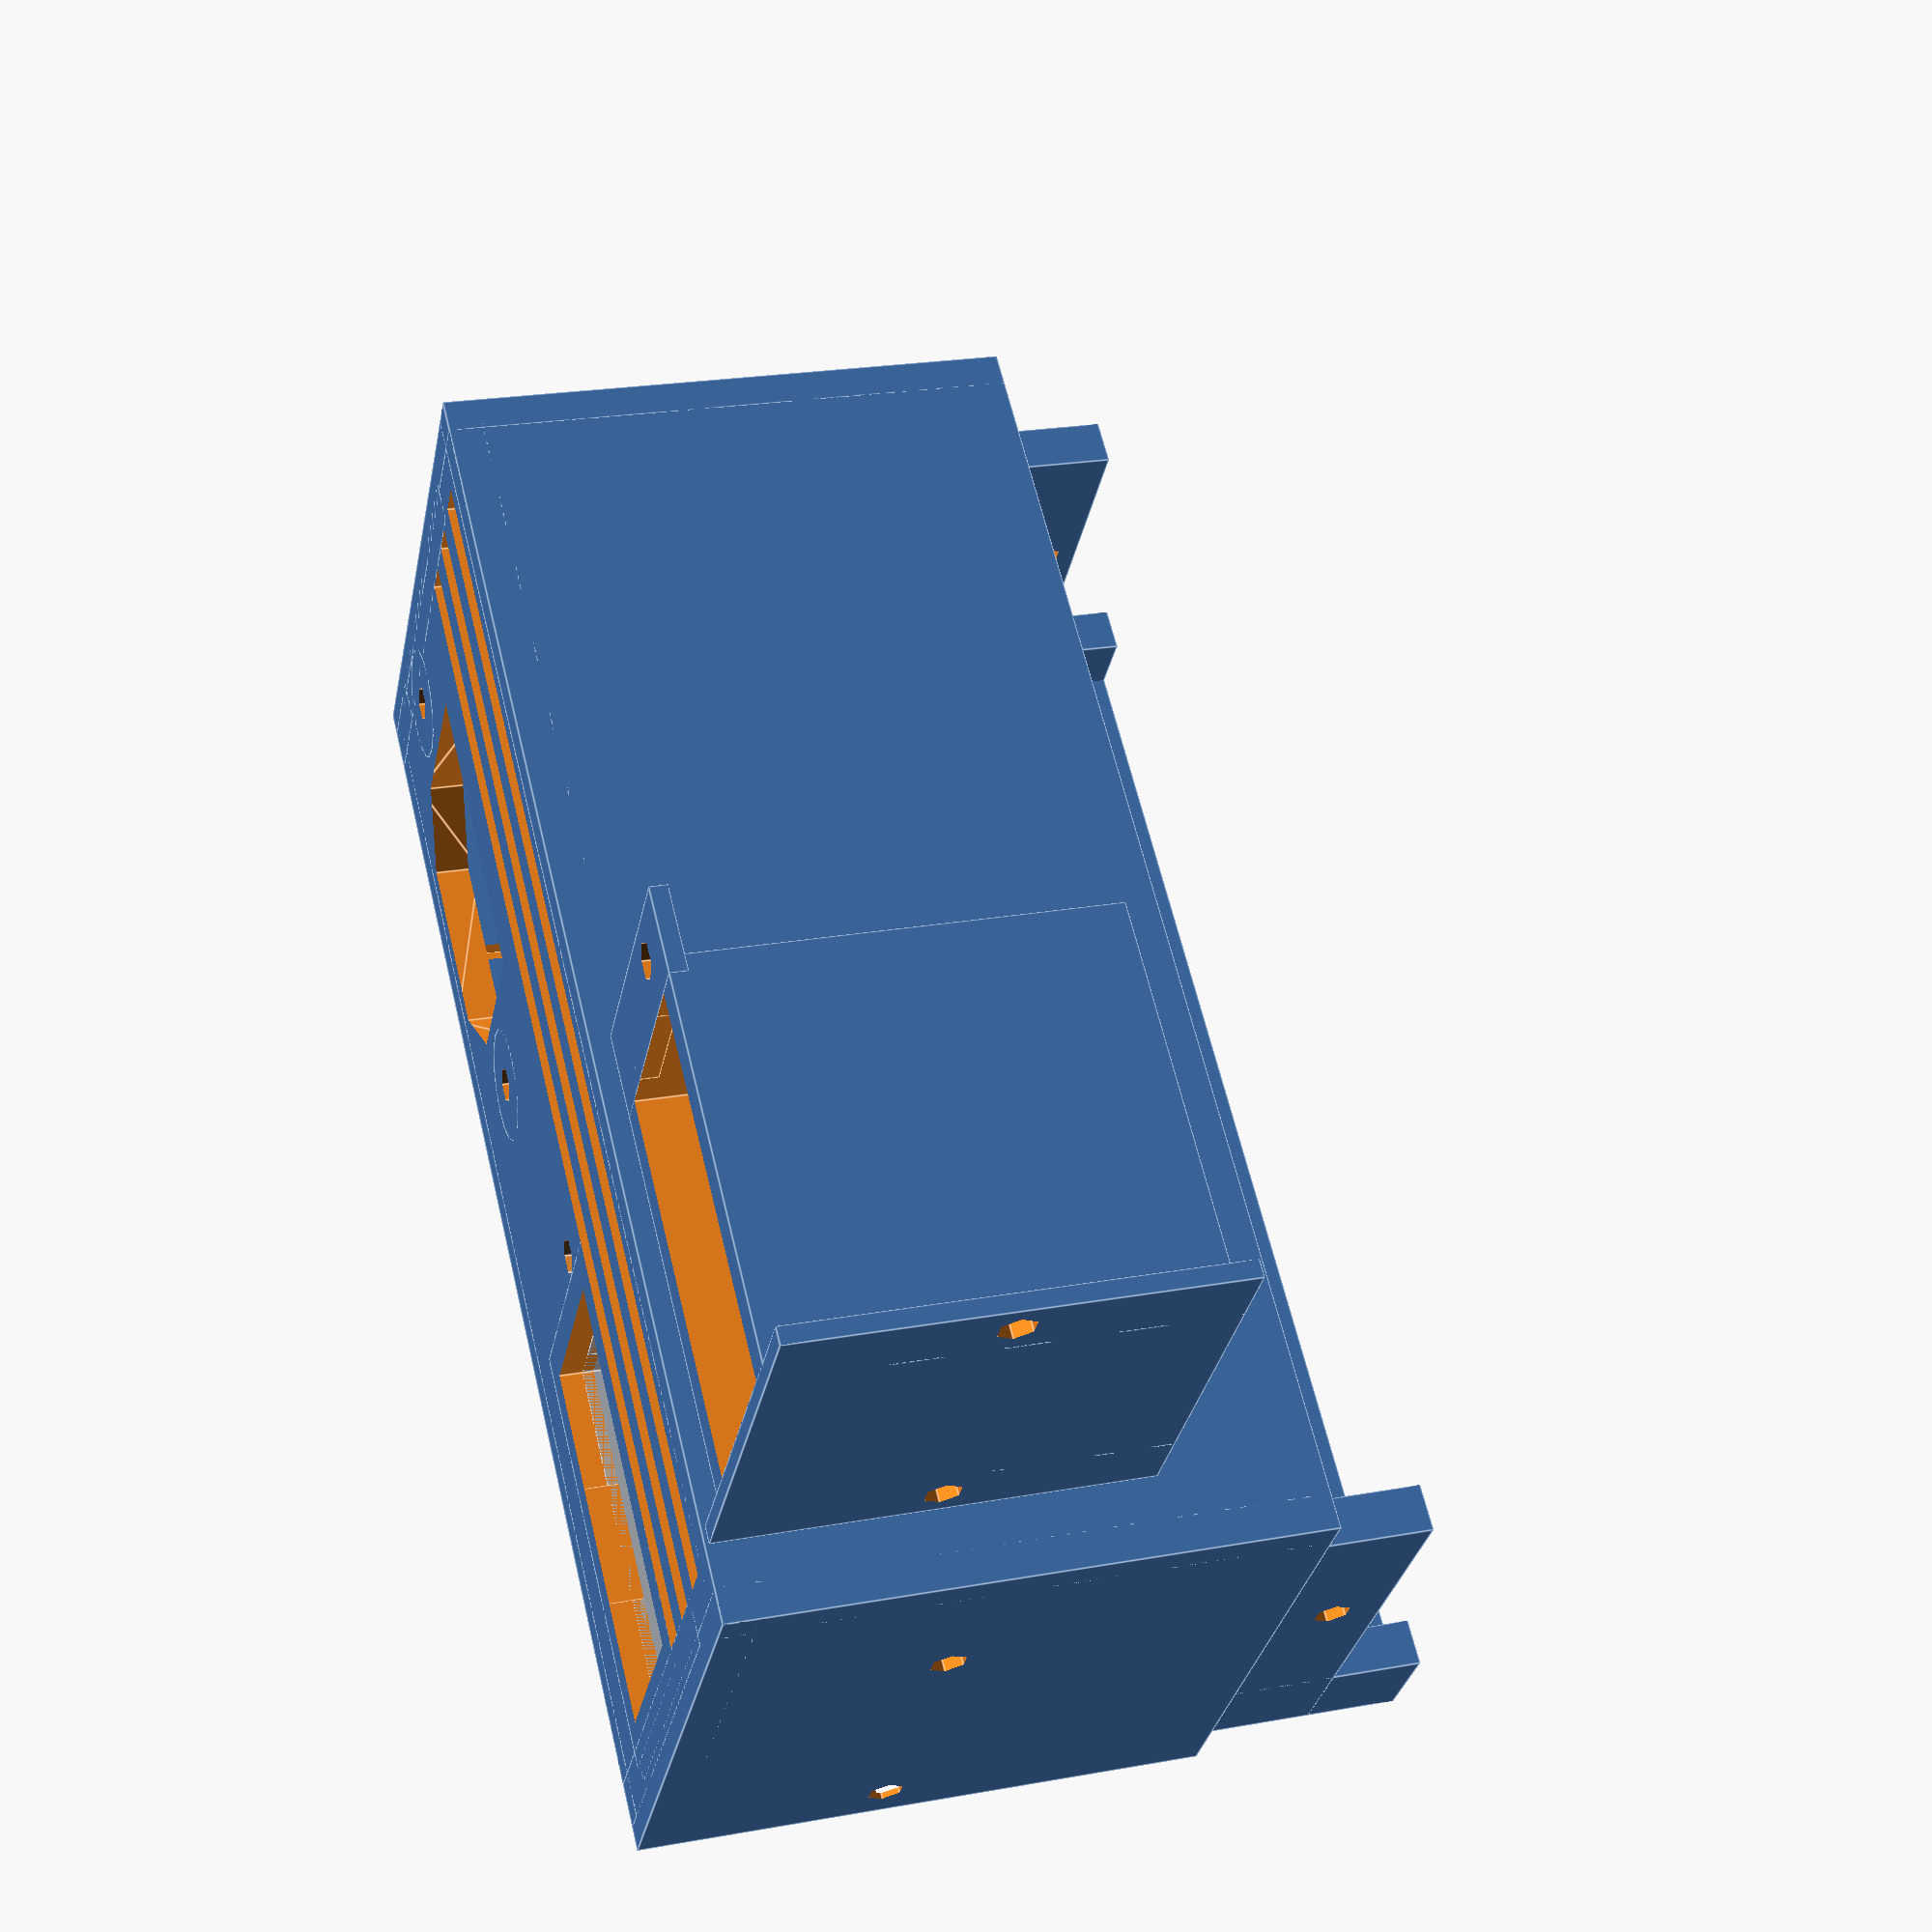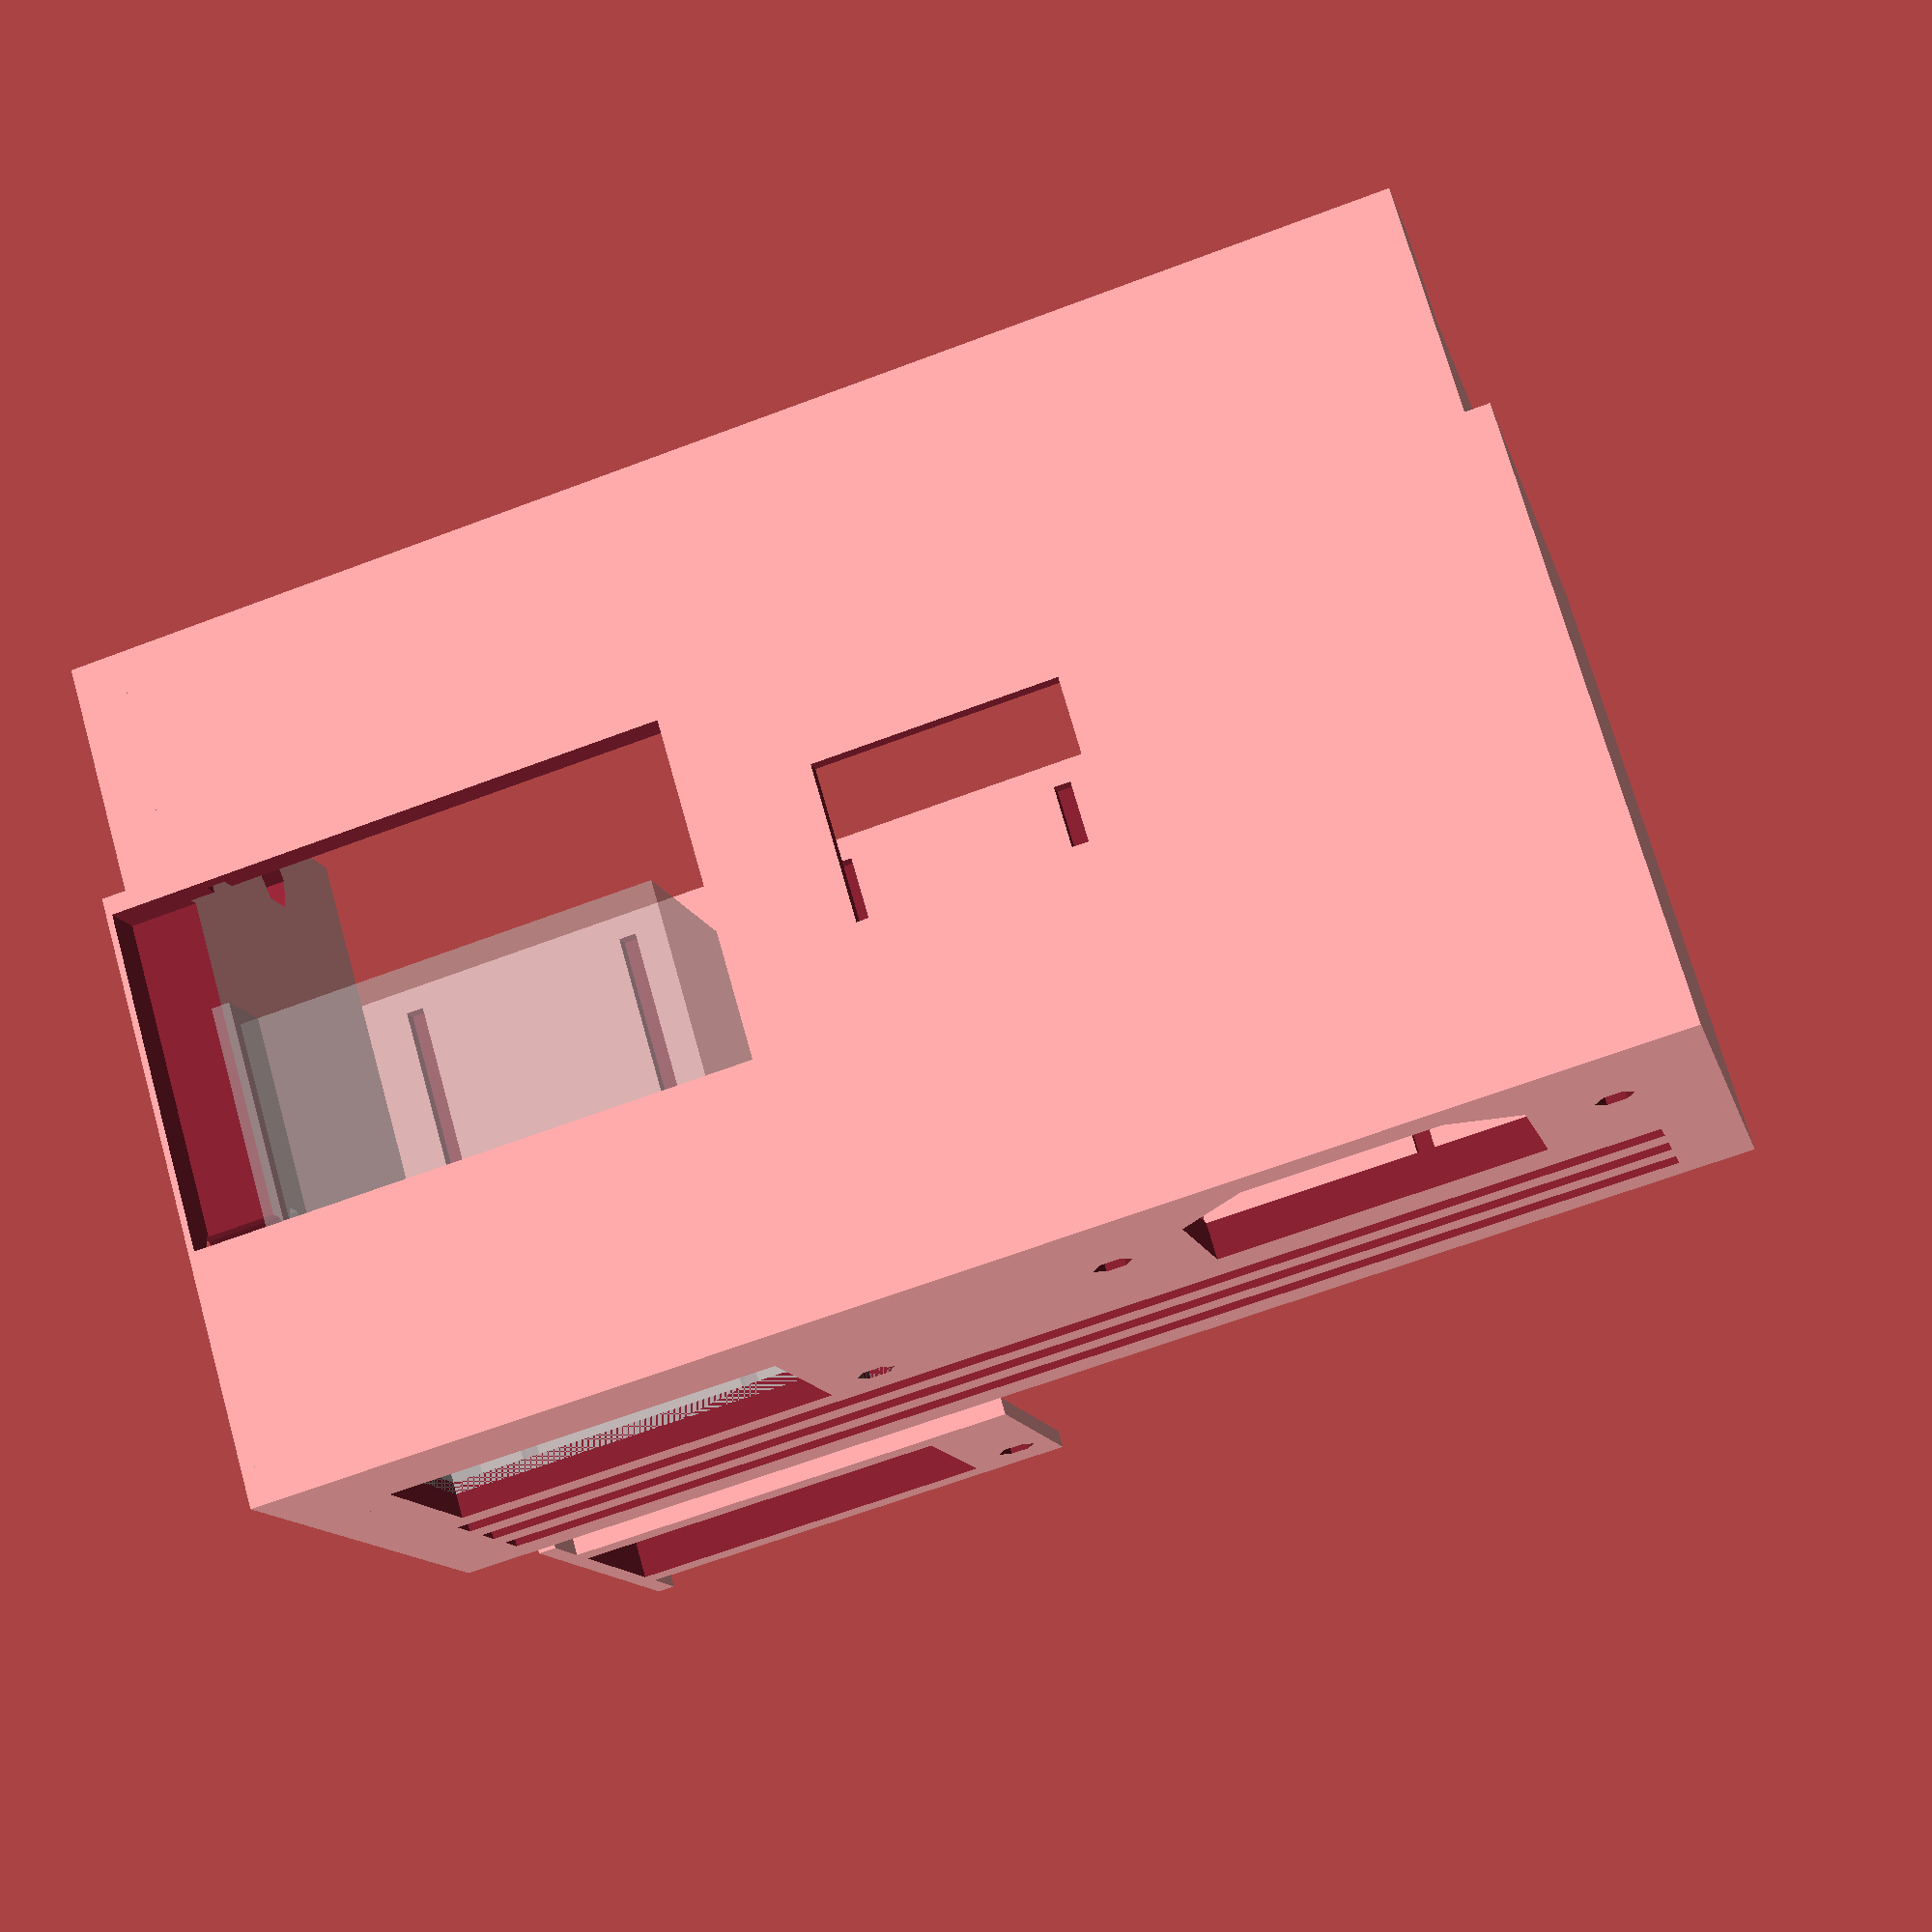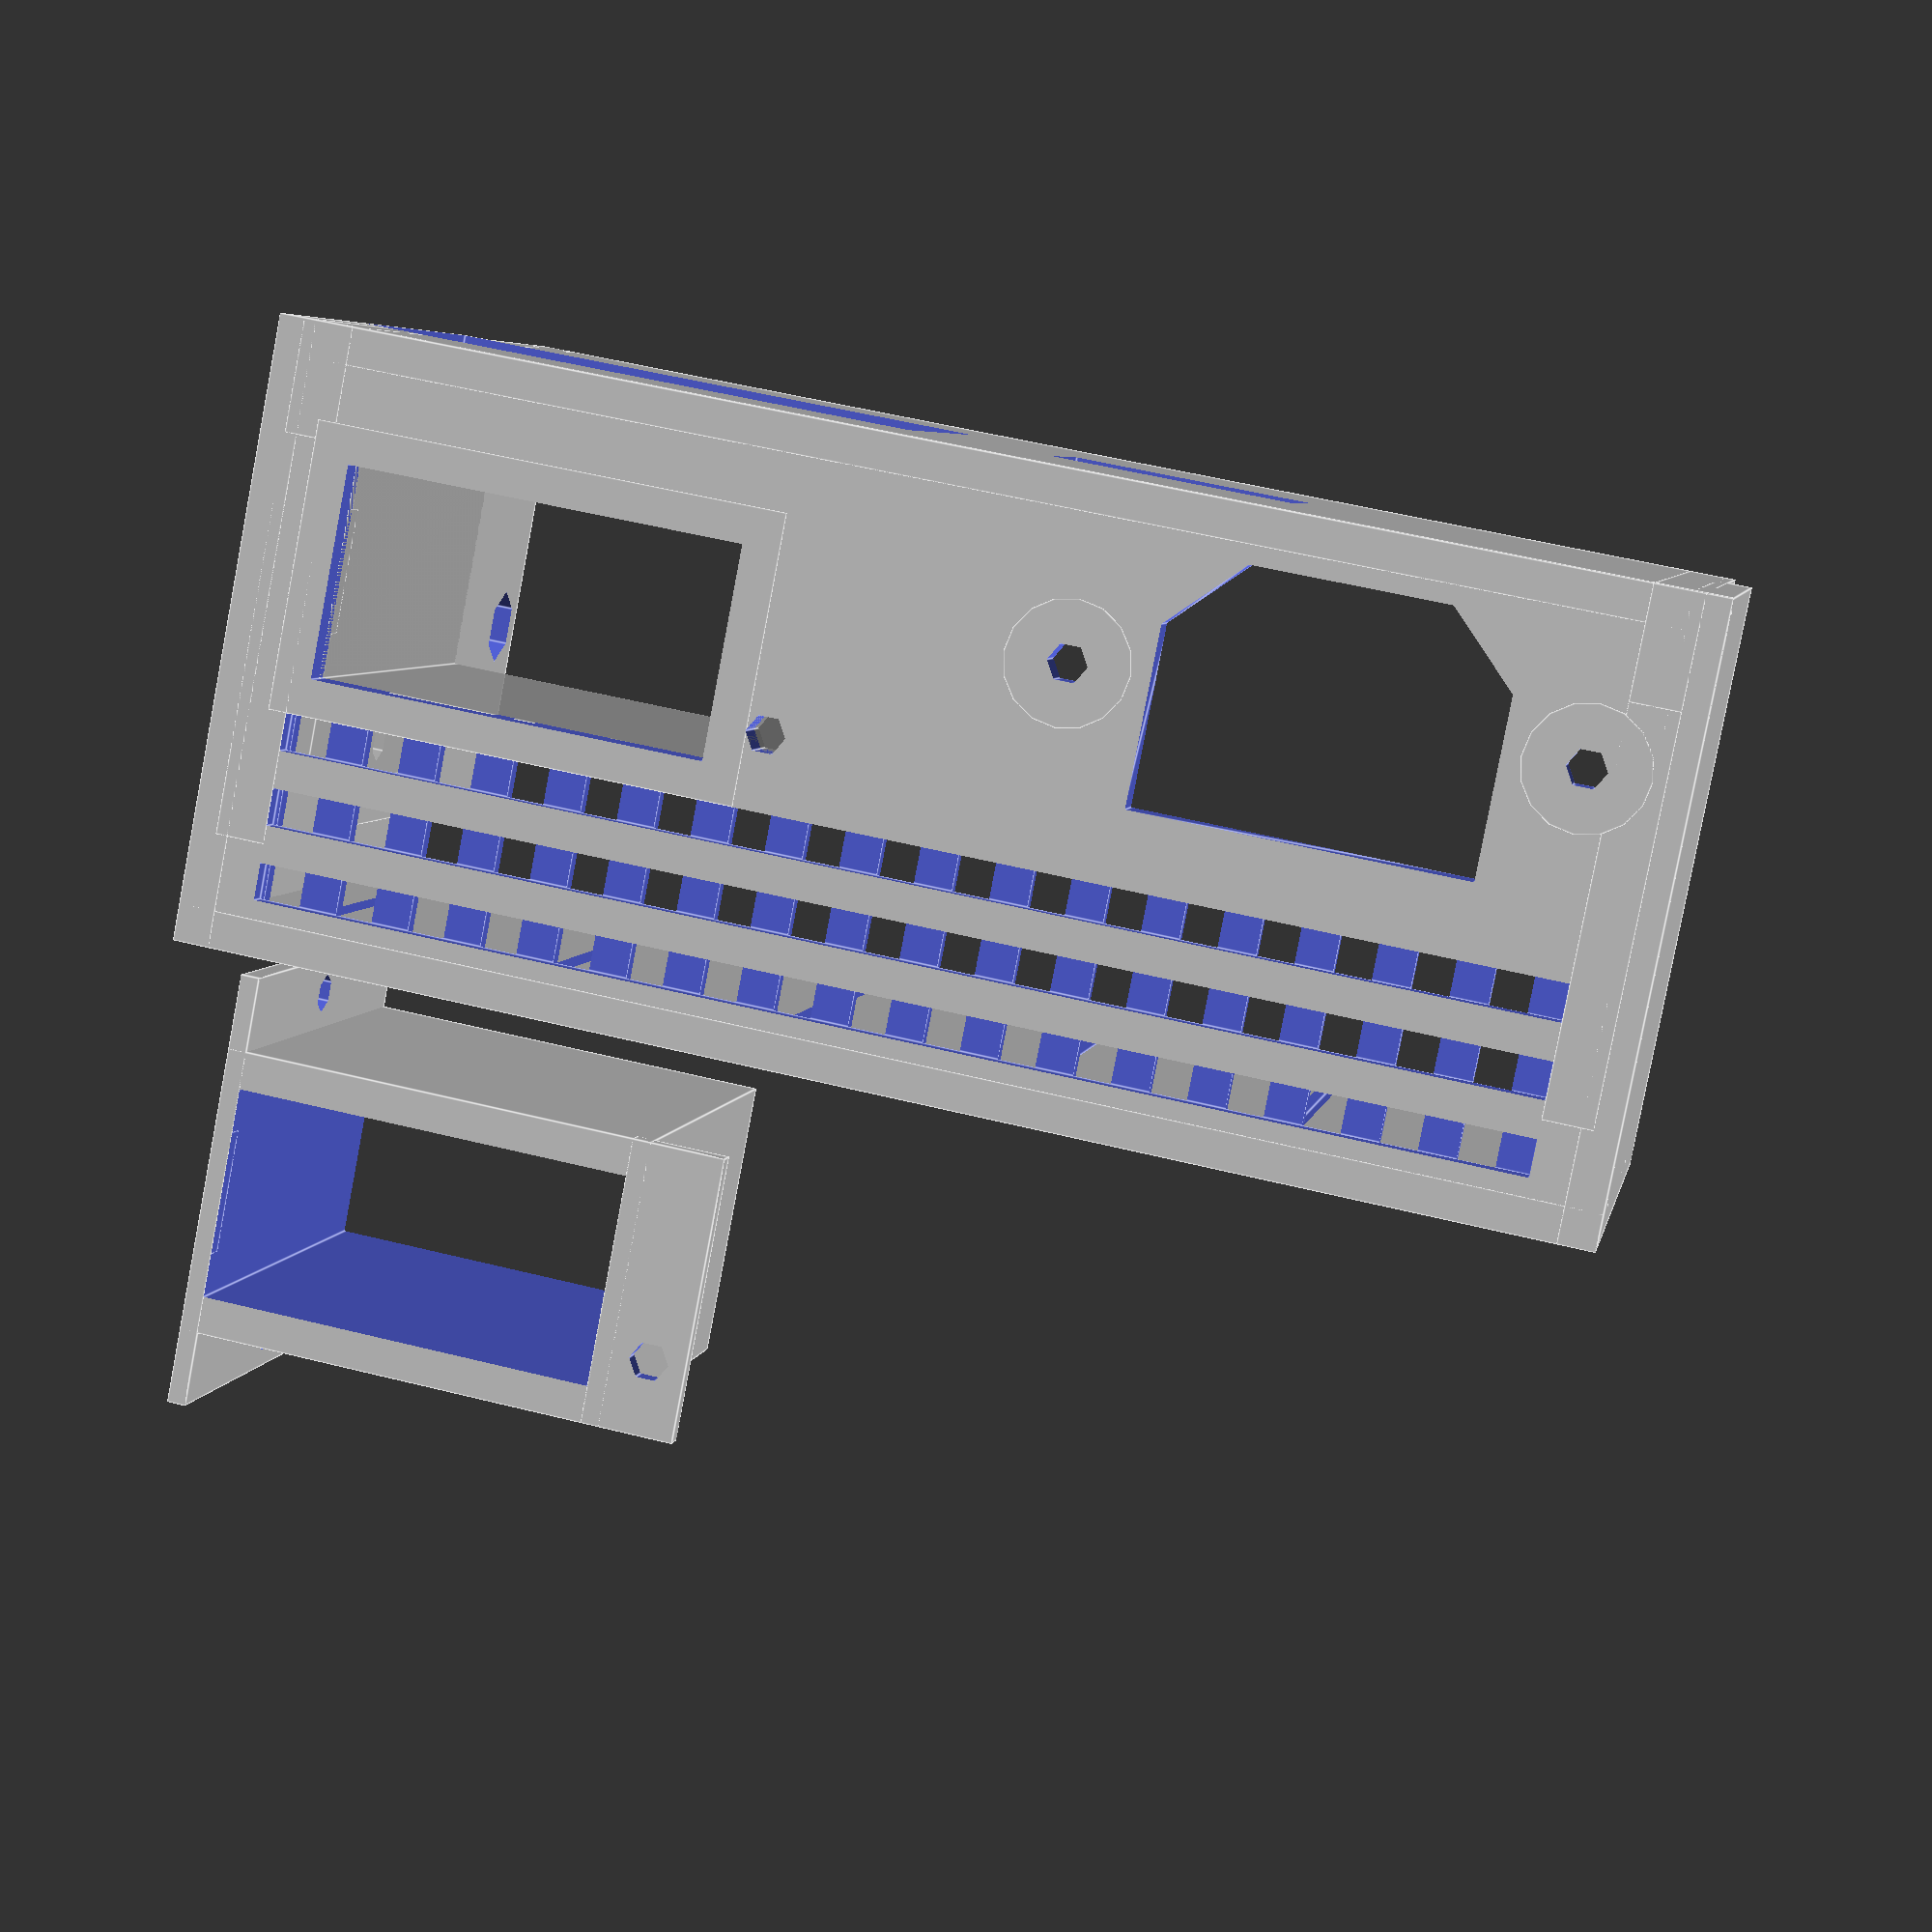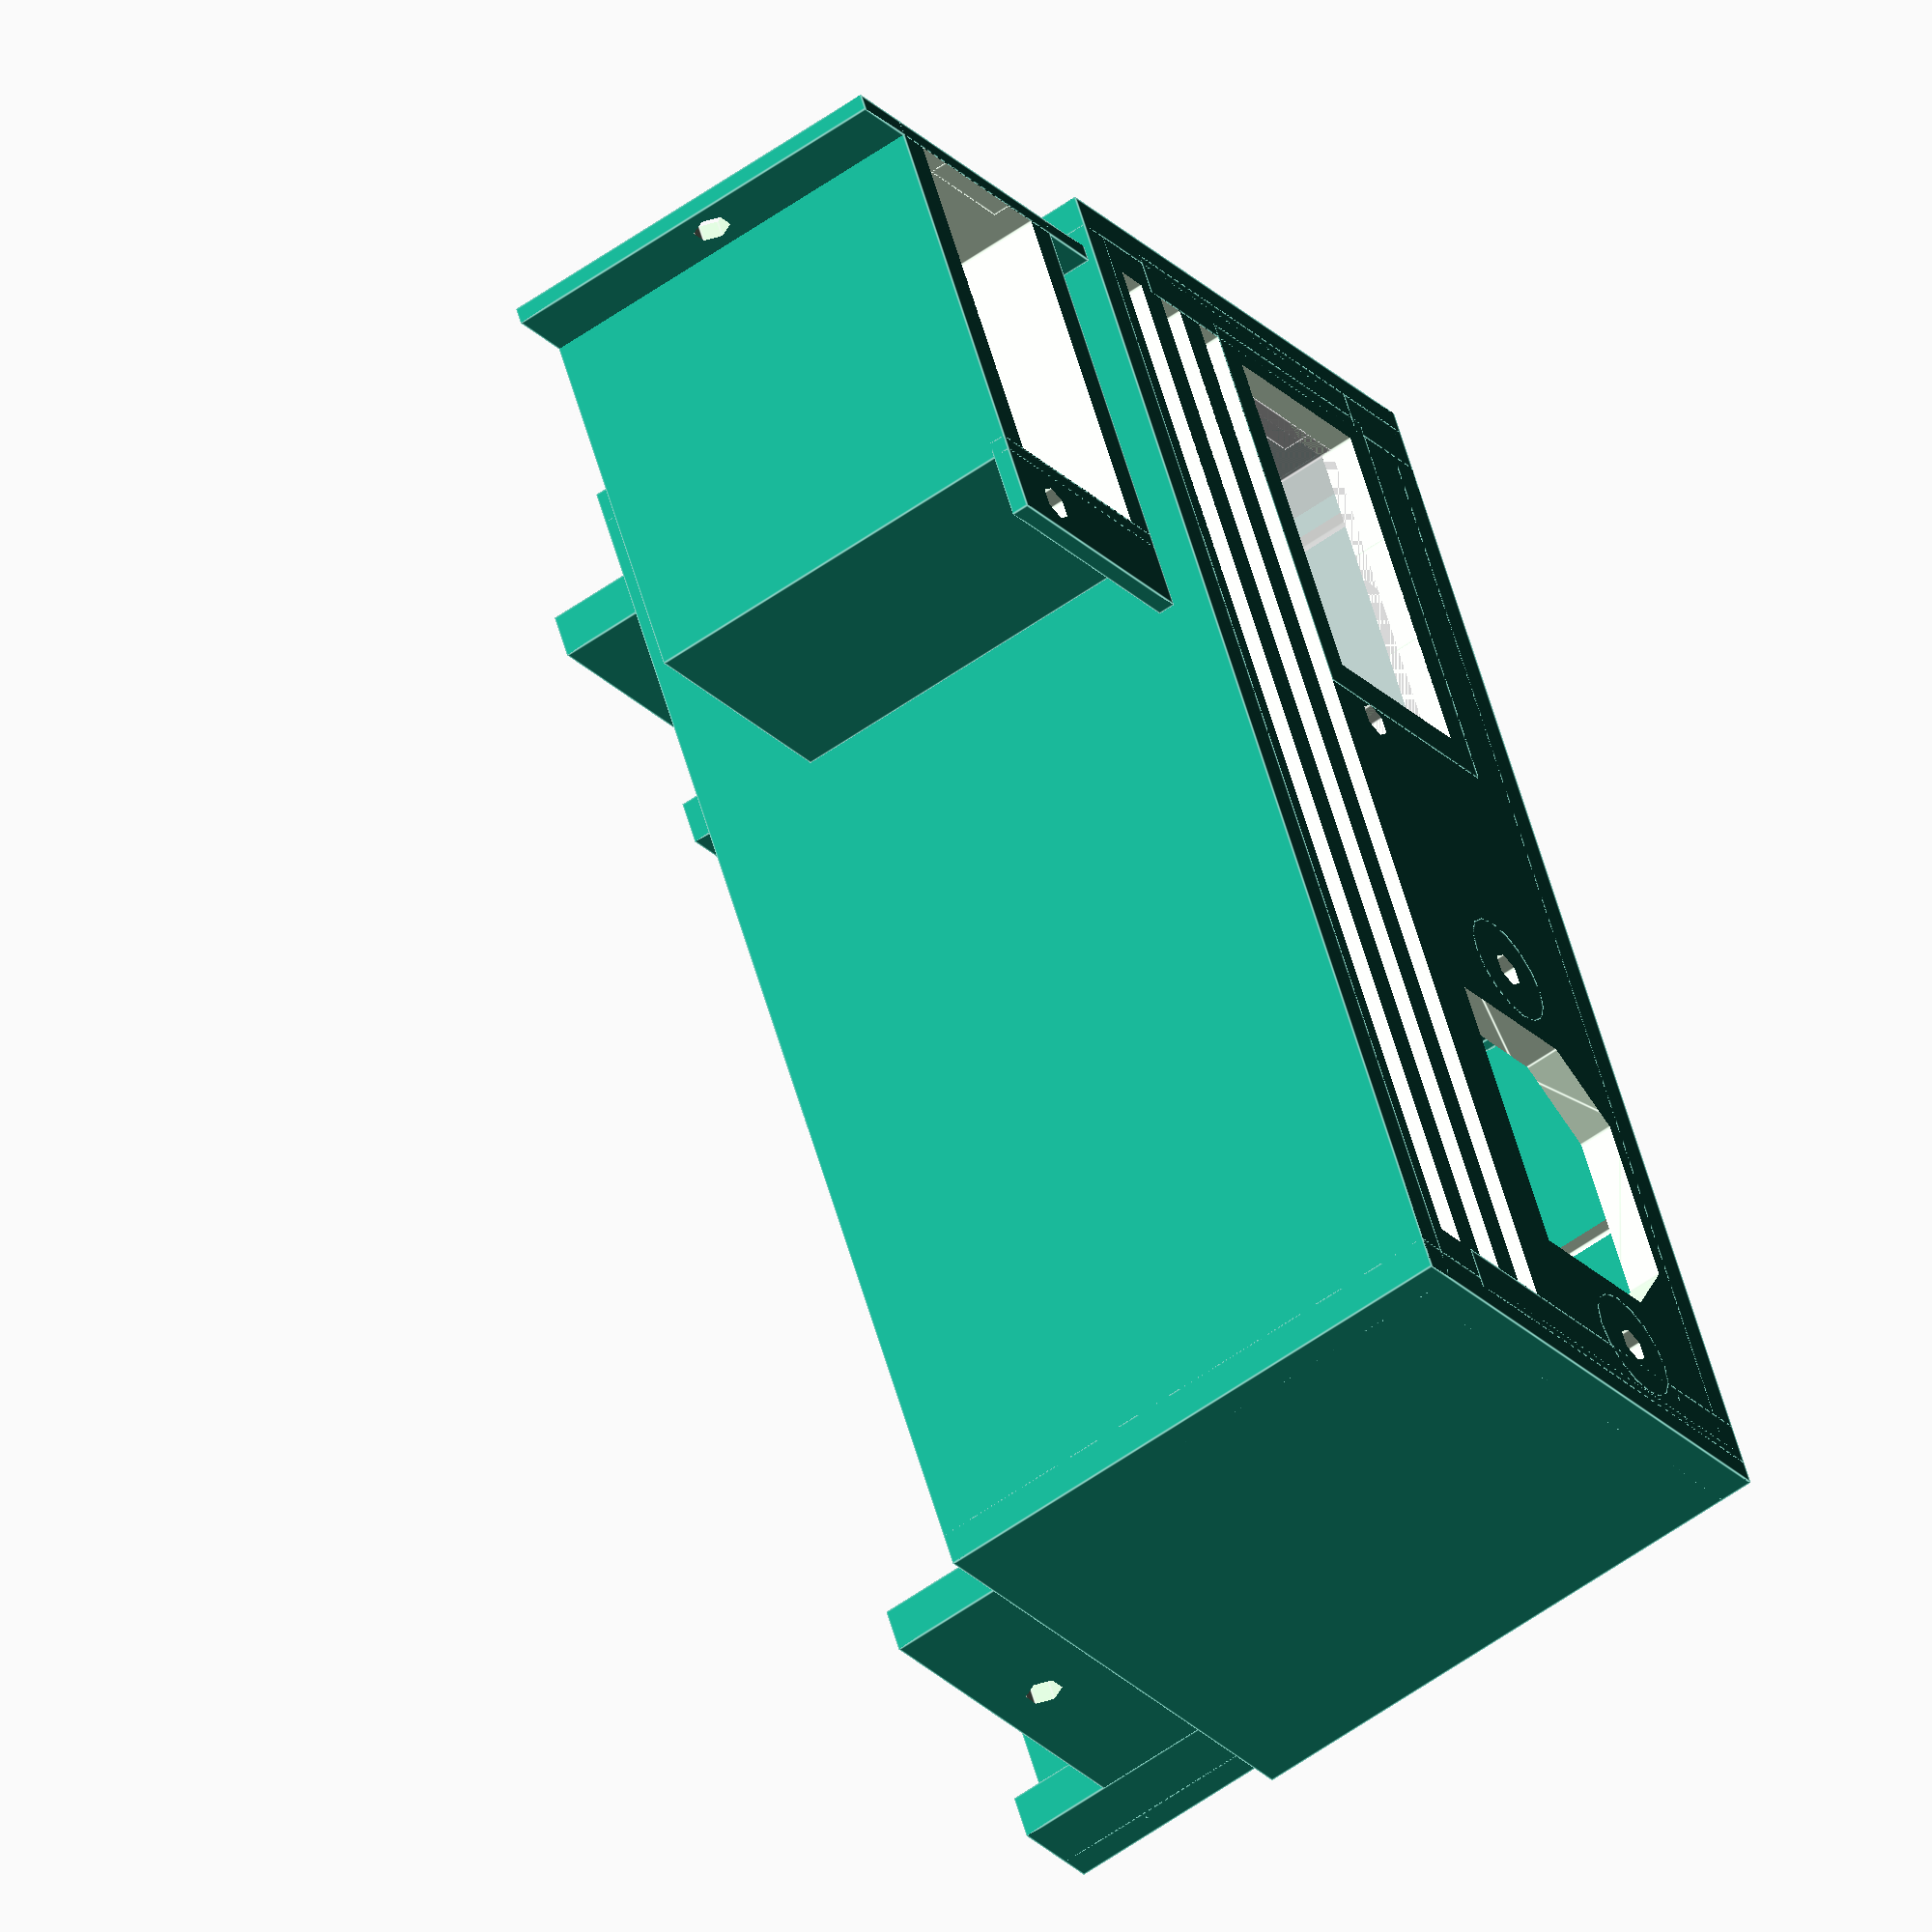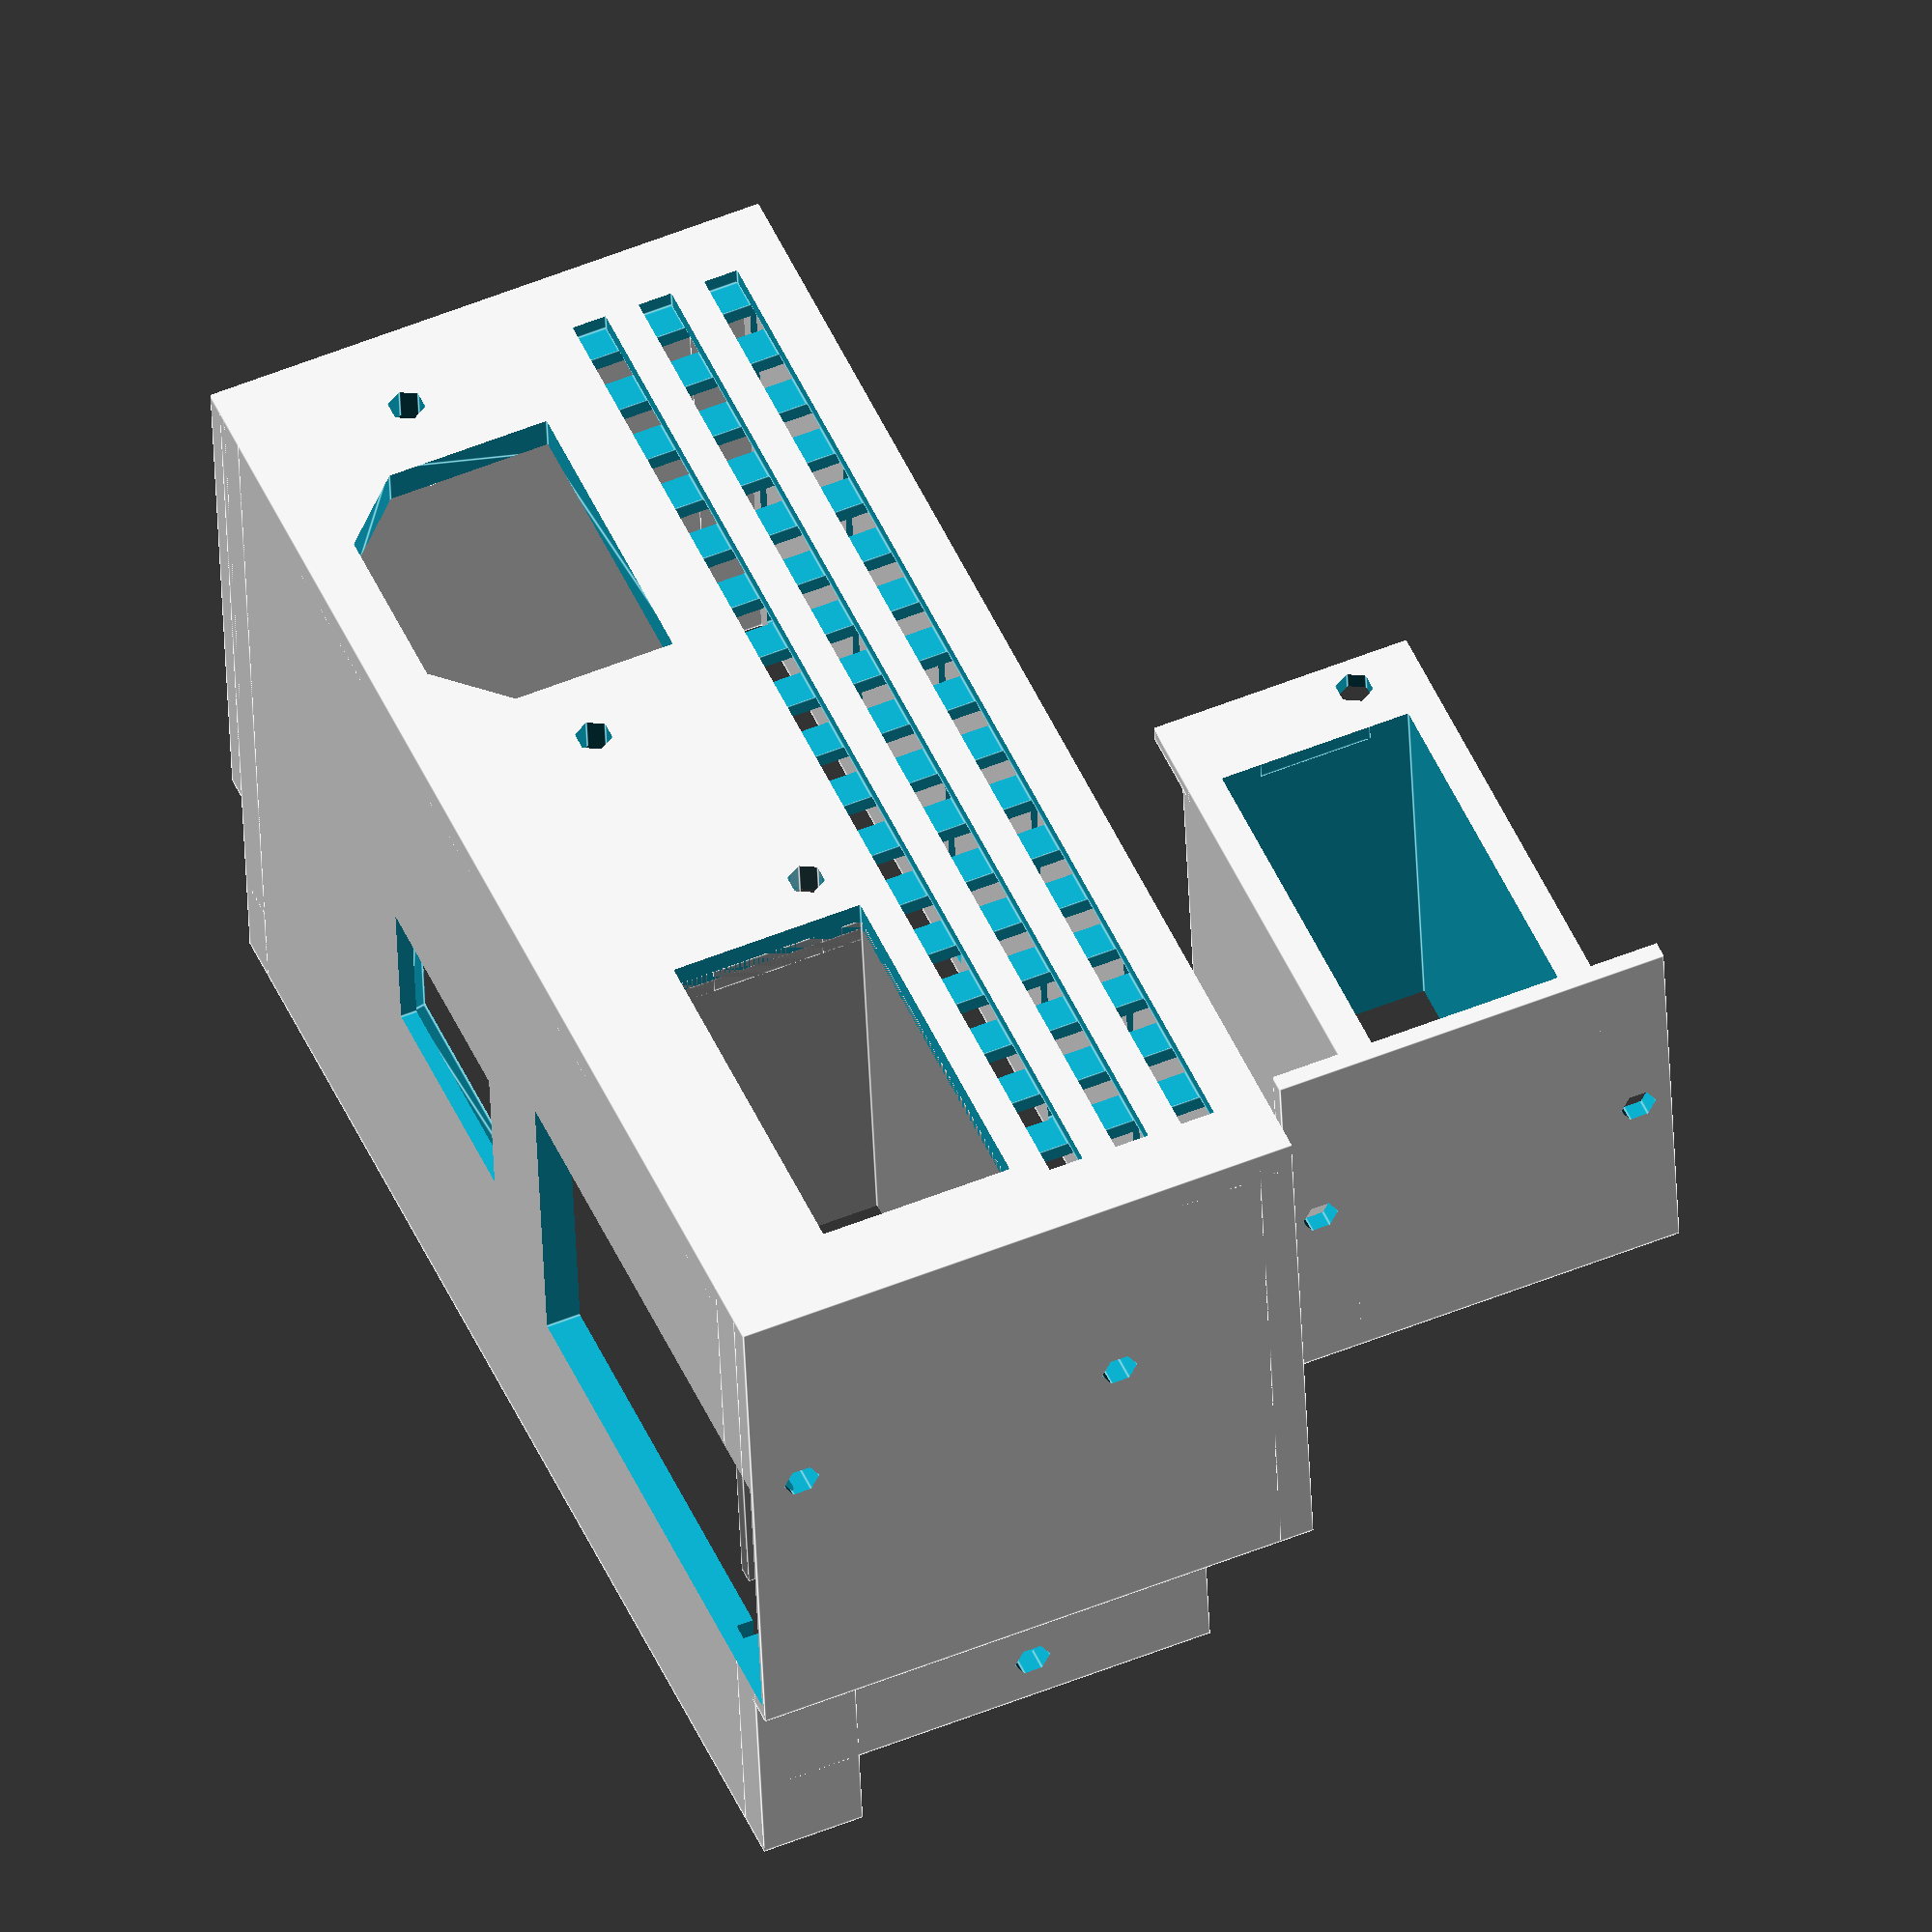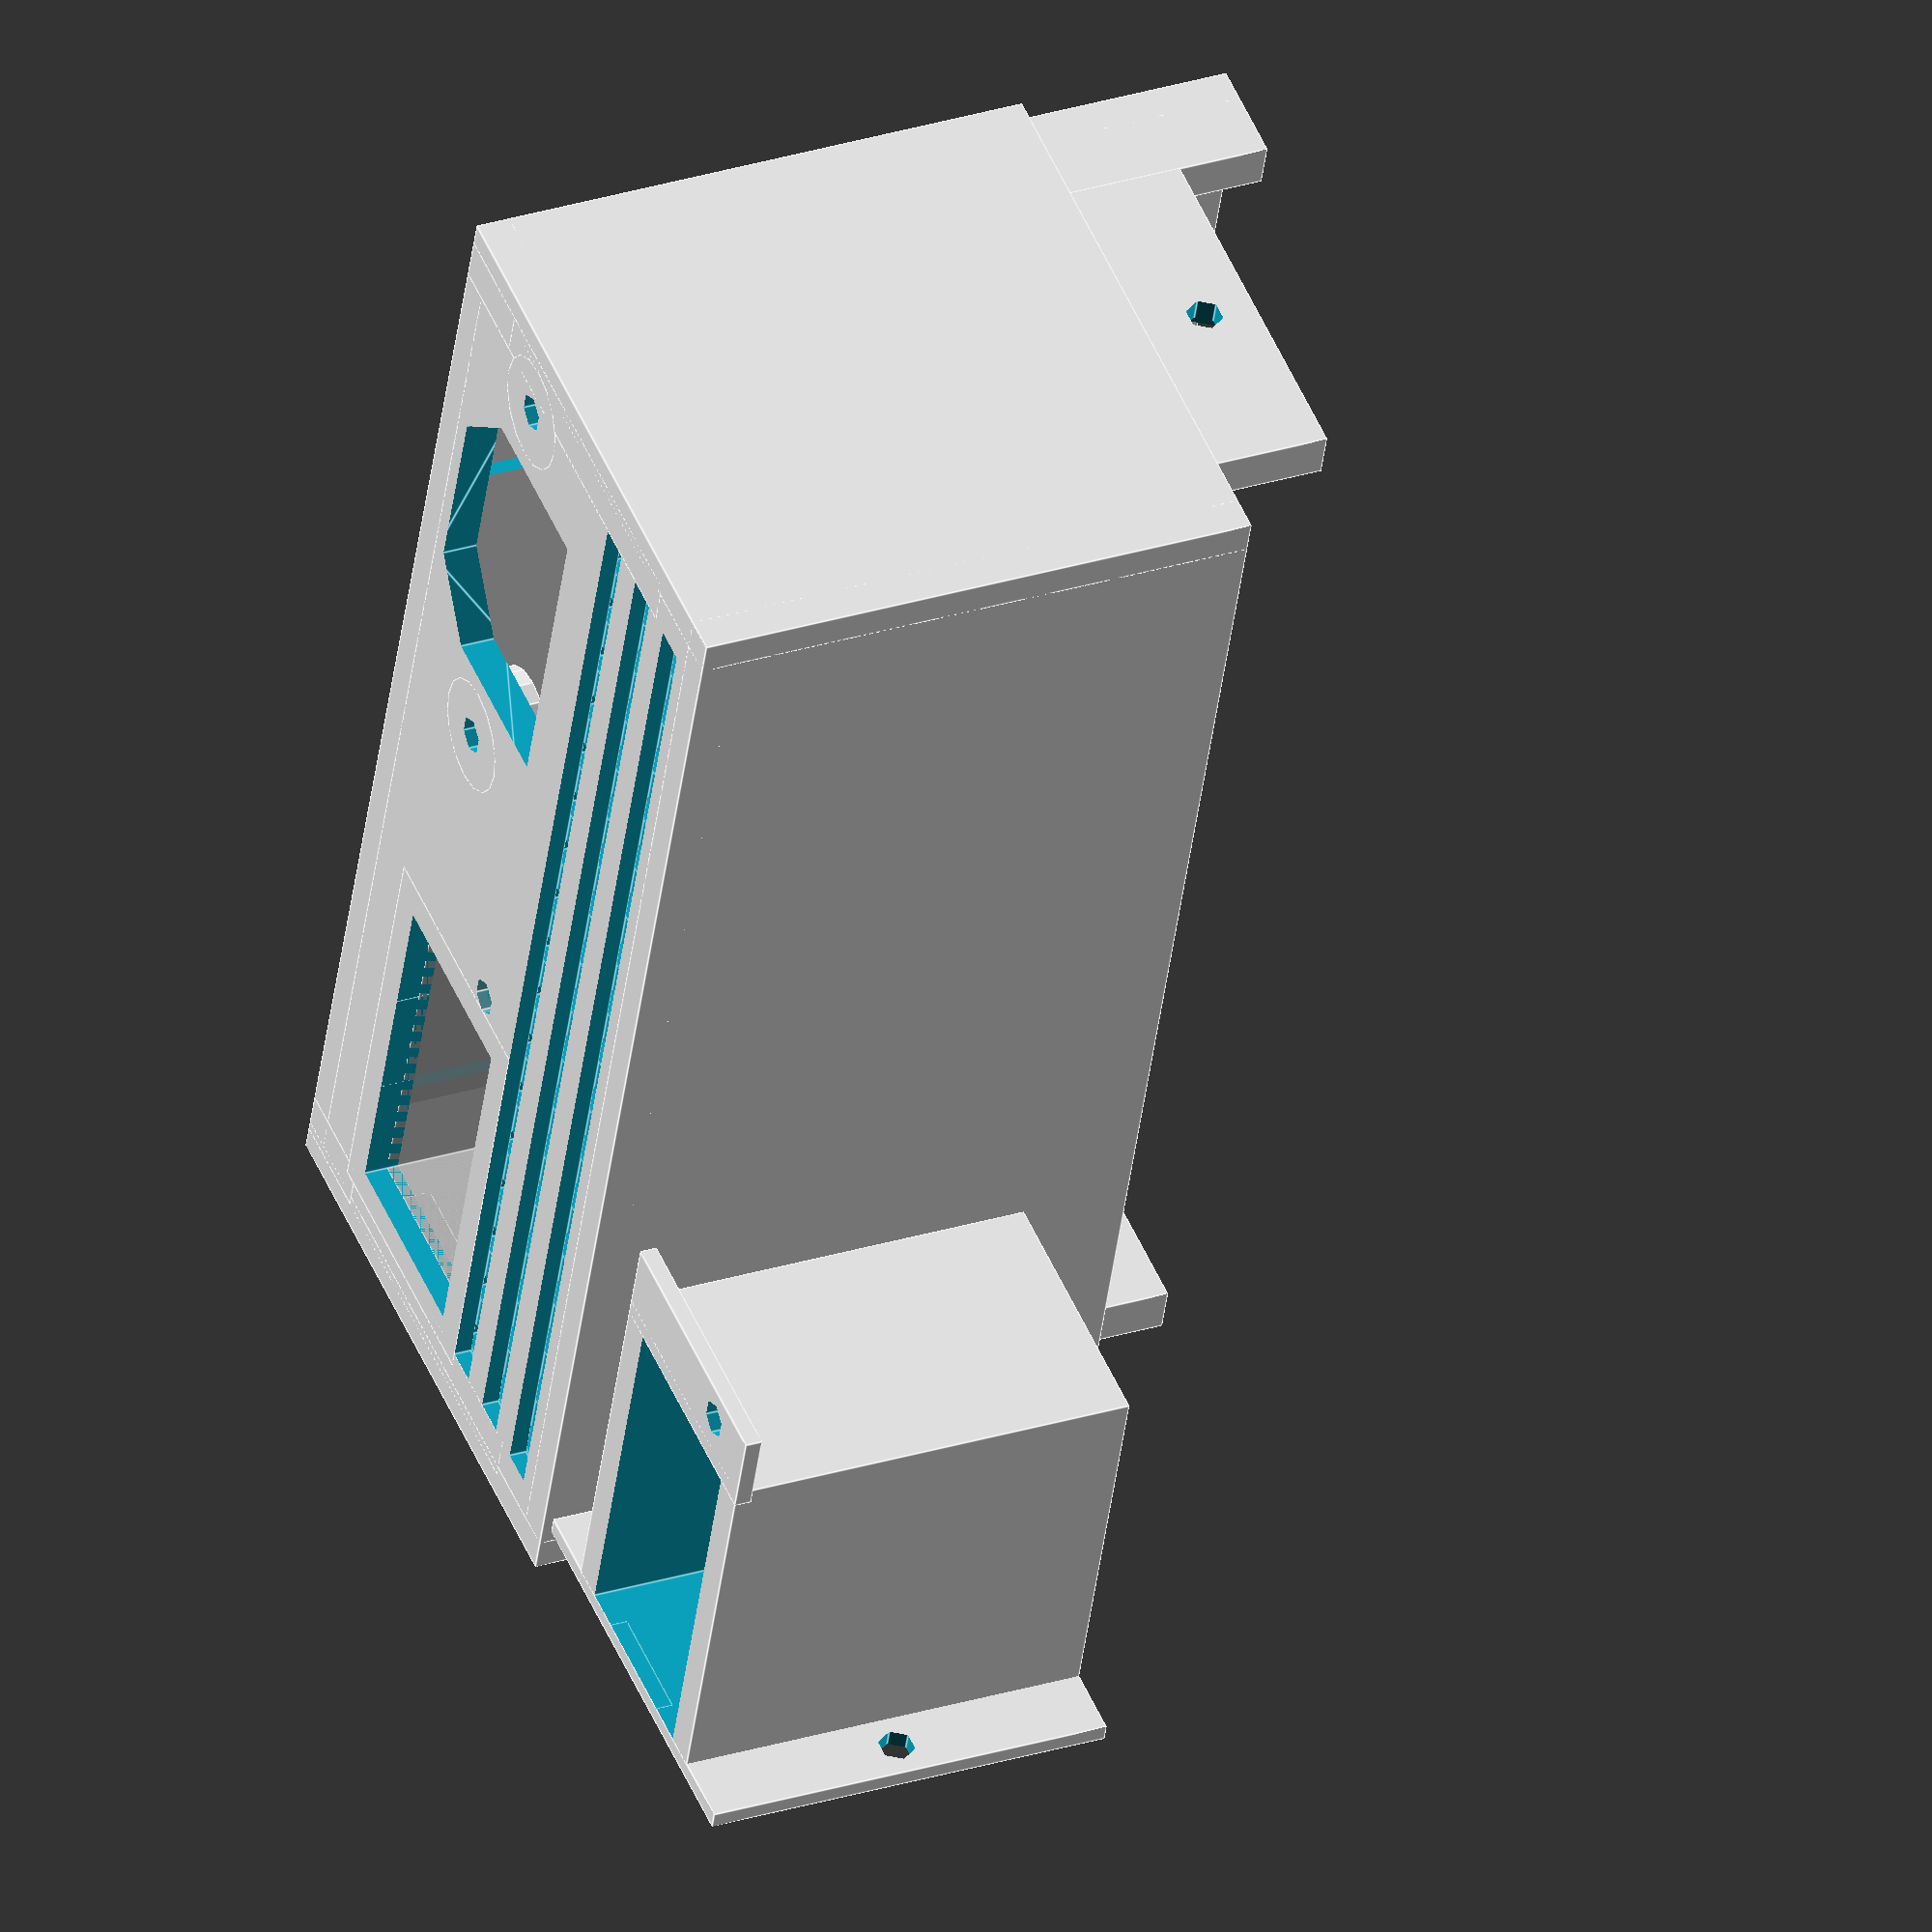
<openscad>
//////////////////////////////////////////////////////////////////////////////////////
///
///  Yet another power supply cover!
///
///  Improved version with:
///  - air flow grid on front side
///  - cutout for voltage adjustment tripot
///  - clips to secure Molex connectors
///
///  It's for the inexpesive 360W 12V/30A powersupply offered on eBay for under $30.
///  It is designed for the following additional components:
///  - 1pc standard IEC320 C14 AC inlet power socket
///  - 1pc mini on-off rocker switch 3A 250V 15mmx11mm (KCD1)
///  - 1-3 pcs large Molex 2-pin power connectors
///
//////////////////////////////////////////////////////////////////////////////////////
///
///  2014-01-27 Heinz Spiess, Switzerland
///  2014-08-28 Heinz Spiess, Switzerland (Tamiya connectors added)
///
///  released under Creative Commons - Attribution - Share Alike licence
//////////////////////////////////////////////////////////////////////////////////////

// power supply dimensions
psw = 114;// width fo power supply
psh = 50; // height of power supply
psd = 19; // depth inside power supply
psa = 2.0;// thickness of alu sheets
psb = 9;  // thickness of ps bottom

// molex female plug dimensions
mow = 15; // width of molex socket
moh = 8.5; // height of molex socket
moc = 1.5;   // extra height of clip
mod = 18;  // depth of molex in case
mox = 0;  // position of molex sockets
mon = 3;   // number of molex slots

//tamiya female plug dimensions
tyw = 32; // width of tamiya socket
tyh = 17; // height of tamiya socket
tyH = 10; // height of tamiya socket
tyc = 0;   // extra height of clip
tyd = 3;  // depth of tamiya in case
tyD = 36;  // depth of tamiya in case
tyb = 1.5; // height of brims
tyx = 0;  // position of tamiya sockets
tyn = 1;   // number of tamiya slots

// ac socket dimensions
act = 50;  // total width of ac socket
acw = 27;  // width of ac socket
ach = 20;  // height of ac socket
acs = 40;  // screw distance of ac socket
acc = 8;   // corner length

// ac switch
sww = 20;  // switch width
swh = 13;   // switch height

// lcd voltage display
vdw = 46; // width
vdh = 28; // height
vdd = 6;  // depth
vds = 28; // screw base
vdx = psw/4-5; //lcd x-position

//
exd = 50; // extruding depth behind power supply
wall = 3; // wall thickness
m4 = 4.2;  // screw diameter
m3 = 3.2;  // screw diameter

module pscover(supports=true, tamiya=false){
  difference(){
    union(){
      // man cover walls
      cube([psw,wall,psh]);
      cube([psw,exd,wall]);     
      translate([psa,0,psh-wall])cube([psw-2*psa,psd+exd,wall]);     

      // side walls
      for(x=[0,psw-wall])translate([x,0,0])cube([wall,exd,psh]);
      for(x=[psa,psw-wall-psa-1])translate([x,0,psb])cube([wall+1,exd+11.0,psh-psb]);
      for(x=[psa,psw-wall-psa-1])translate([x,0,psh-psb])cube([wall+1,exd+psd,psb]);

      // ac socket screw hubs
      translate([psw-wall-act/2,0,psh-1.5*wall-ach/2])
      for(x=[-acs/2,acs/2])translate([x,0,0])rotate(-90,[1,0,0])cylinder(r=5, wall+2);

      if(!tamiya){
         // molex frames
         for(n=[0:mon-1]){
         translate([2*wall+mox-wall+n*(wall+mow),0,psh-4*wall-ach/2-moh/2])cube([mow+2*wall,mod,moh+2*wall]);
         //%color("blue")translate([2*wall+mox-wall+n*(wall+mow)+mow/2+1.5+3.5,mod+6+(n==0?16:0),psh-4*wall-ach/2-6])rotate([90,0,-90])clip();
         }
      }else{
         // tamiya frames
         for(n=[0:tyn-1]){
         translate([2.5*wall+tyx-wall+n*(wall/2+tyw),0,psh-4*wall-ach/2-tyh/2])cube([tyw+2*wall,tyd,tyh+2*wall]);
         }
      }

      // lcd display support and voltage trimpot support
      for(x=[0,vds,2*vds-vdw+7])
         translate([x+vdx-vdw/2-(vds-vdw),0,psh-vdd])cube([vds-vdw,(exd+psd)/2+vdh/2,vdd]);
      
    }
    if(!tamiya){
      // molex cutouts
      for(n=[0:mon-1]){
        translate([2*wall+mox+n*(wall+mow),-1,psh-3*wall-ach/2-moh/2])cube([mow,mod+2,moh]);
        translate([2*wall+mox+n*(wall+mow)+mow/3,-1,psh-3*wall-ach/2+moh/2-1])cube([mow/3,mod+2,moc+1]);
        translate([2*wall+mox+n*(wall+mow)+mow/2-2,2*wall,psh-3*wall-ach/2-moh/2-1.5])cube([4,mod+2,moh+3]);
        translate([2*wall+mox+n*(wall+mow)+mow/2-2,2*wall,psh-3*wall-ach/2-moh/2-5])cube([4,5,moh+10]);
        translate([2*wall+mox+n*(wall+mow)+mow/2-2,2*wall+10,psh-3*wall-ach/2-moh/2-5])cube([4,5,moh+10]);
      } 
    }else{
      // tamiya cutouts
      for(n=[0:tyn-1]){
        translate([2.5*wall+tyx+n*(wall/2+tyw),-1,psh-3*wall-ach/2-tyh/2])cube([tyw,tyd+2,tyh]);
        translate([2.5*wall+tyx+n*(wall/2+tyw)+tyw/3,-1,psh-3*wall-ach/2+tyh/2-1])cube([tyw/3,tyd+2,tyc+1]);
        translate([2.5*wall+tyx+n*(wall/2+tyw)+tyw/2-2,2*wall,psh-3*wall-ach/2-tyh/2-1.5])cube([4,tyd+2,tyh+3]);
        translate([2.5*wall+tyx+n*(wall/2+tyw)+tyw/2-2,2*wall,psh-3*wall-ach/2-tyh/2-5])cube([4,5,tyh+10]);
        translate([2.5*wall+tyx+n*(wall/2+tyw)+tyw/2-2,2*wall+10,psh-3*wall-ach/2-tyh/2-5])cube([4,5,tyh+10]);
      } 
      // holes for Tamiya clamp
      translate([3.0*wall+tyx-3*wall-1,tyd+tyD/2,psh-4*wall-ach/2-tyh/2-3])
          rotate([0,90,0])cylinder(r=m3/2,h=4*wall);
      translate([3.0*wall+tyx-3*wall-1,tyd+tyD/2,psh-2*wall-ach/2+tyh/2+3])
          rotate([0,90,0])cylinder(r=m3/2,h=4*wall);
      translate([3.5*wall+tyx-wall+tyn*(wall/2+tyw)+3,-wall-1,psh-2*wall-tyh/2-ach/2])
          rotate([-90,0,0])cylinder(r=m3/2,h=3*wall);
    }
      // ac socket cutout
      translate([psw-wall-act/2,0,psh-1.5*wall-ach/2]){
         for(x=[-acs/2,acs/2])translate([x,-1,0])rotate(-90,[1,0,0])cylinder(r=m3/2, wall+2);
         for(x=[-acs/2,acs/2])translate([x,wall,0])rotate(-90,[1,0,0])cylinder(r=5.5/2/cos(30), wall+2,$fn=6);
	 hull(){
	   translate([-acw/2,-1,-ach/2])cube([acw,wall+2,ach-acc/sqrt(2)]);
	   translate([-acw/2+acc/sqrt(2),-1,+ach/2-0.1])cube([acw-sqrt(2)*acc,wall+2,0.1]);
	 }
      }

      // lcd display cutout
      translate([vdx-vdw/2,(exd+psd)/2-vdh/2,psh-wall-1])cube([vdw,vdh,wall+2]);

      // trimpot cutout
      translate([vds+vdx-vdw/2+3.5,(exd+psd)/2,psh-wall-1])cylinder(r=3.5,h=wall+2);
      translate([vds+vdx-vdw/2,(exd+psd)/2-5,psh-wall-1])cube([7,10,wall]);

      // ac switch cutout
      translate([psw/2,(exd+psd)/2-swh/2,psh-wall-1])cube([sww,swh,wall+2]);
      hull(){
          translate([psw/2-2,(exd+psd)/2-swh/2-2,psh-wall-0.1])cube([sww+4,swh+4,0.2]);
          translate([psw/2-1,(exd+psd)/2-swh/2-1,psh-wall/2])cube([sww+2,swh+2,0.1]);
      }

      // cutout for screws
      translate([psw/2,exd+6.5,psh/2])for(s=[-1,1])scale([s,1,1])translate([psw/2-wall-psa-1,0,0])rotate(90,[0,1,0])cylinder(r=m3/2,h=wall+psa+2);
      translate([psw/2,exd+6.5,psh/2])for(s=[-1,1])scale([s,1,1])translate([psw/2-wall-psa-2,0,0])rotate(90,[0,1,0])cylinder(r=5.5/2/cos(30),h=psa+1,$fn=6);

      // air flow grid
      for(z = [wall/2:6:15])translate([2*wall,-1,wall+z])cube([psw-4*wall,1+wall/2,3]);
      for(x = [2*wall+0.3:6:psw-2*wall])translate([x,wall/2-0.01,wall])cube([3,1+wall/2,18]);

      //  anti-warping grooves
      for(x = [8:20:psw-5]) translate([x,wall,wall/2])cube([1.5,exd-wall-2,wall]);
      for(x = [8,52,85,105]) translate([x,wall,psh-wall-1])cube([1.5,exd+psd-wall-2,wall/2+1]);
      //for(x = [18:20:psw-5]) translate([x,wall/2,psh/2])cube([1.5,wall/2+1,psh/2-wall]);
  }

  //  explicit bridge support for lcd display cutout (cut away after printing)
  if(supports)color("red")for(x=[vdw/3-1,2*vdw/3-1])
         translate([x+vdx-vdw/2,(exd+psd)/2-vdh/2,psh-wall])cube([2,vdh-0.25,wall]);

  // anti-warping disks

  if(supports && 0)color("red")for(x=[0,psw])for(z=[0,psh])translate([x,0.01,z])rotate(-90,[1,0,0])cylinder(r=7.5,h=0.5);

  // anti-warp shell
  if(supports && 0) color("red")difference(){
  translate([-2.56,0,-2.56])cube([psw+5.12,16,psh+5.12]);
  translate([-2,-1,-2])cube([psw+4,18,psh+4]);
  }

  %if(tamiya)tamiya_frame();
}

// frame to secure tamiya connectors in their cut-outs
module tamiya_frame(tyn=tyn){
   translate([0,tyd,0])difference(){
     union(){
       for(n=[0:tyn-1])
         translate([3.0*wall+tyx-wall+n*(wall/2+tyw),0,psh-4*wall-ach/2-tyh/2])
	     cube([tyw+wall,tyD,tyh+2*wall]);
       translate([3.0*wall+tyx-wall,0,psh-4*wall-ach/2-tyh/2-6])
          cube([wall/2,tyD,tyh+2*wall+12]);
       translate([3.0*wall+tyx-wall+tyn*(wall/2+tyw),0,psh-4*wall-ach/2-tyh/2])
          cube([6+wall/2,wall/2,tyh+2*wall]);
     }
     for(n=[0:tyn-1]){
        translate([2.5*wall+tyx+n*(wall/2+tyw),-1,psh-3*wall-ach/2-tyh/2])cube([tyw,tyD+2,tyh]);
        //translate([2.5*wall+tyx+n*(wall/2+tyw),tyD-tyb,psh-3*wall-ach/2-tyH/2])cube([tyw,tyb+1,tyH]);
        translate([2.5*wall+tyx+n*(wall/2+tyw),-1,psh-3*wall-ach/2-tyH/2])cube([tyw,tyb+1,tyH]);
      } 
      // holes for Tamiya clamp
      translate([3.0*wall+tyx-wall-1,tyD/2,psh-4*wall-ach/2-tyh/2-3])
          rotate([0,90,0])cylinder(r=m3/2,h=3*wall);
      translate([3.0*wall+tyx-wall-1,tyD/2,psh-2*wall-ach/2+tyh/2+3])
          rotate([0,90,0])cylinder(r=m3/2,h=3*wall);
      translate([3.5*wall+tyx-wall+tyn*(wall/2+tyw)+3,-wall-1,psh-2*wall-tyh/2-ach/2])
          rotate([-90,0,0])cylinder(r=m3/2,h=3*wall);
   }
}

//  clip tosecure the Molex connectors in their cut-outs
//
module clip(){
l = 10.2;  // length
w = 14.6;  // width
h = 3.5;   // height
d = 1.75;  // thickness
e = 2.2;   // width of hook
el = 3;    // length of hook
  difference(){
    cube([l+2*d+el,w+2*d,h]);
    translate([d,d,-0.01])cube([l,w,h+0.02]);
    translate([d+l-0.01,d+e,-0.01])cube([d+0.02,w-2*e,h+0.02]);
    hull(){
      translate([2*d+l-0.01,d+e,-0.01])cube([0.01,w-2*e,h+0.02]);
      translate([2*d+l+el,-0.01,-0.01])cube([0.01,w+2*d+0.02,h+0.02]);
    }
  }
}

  // blind inset for (unused) trimpot cutout
module cutout_cover(){
  //translate([psw-wall-act/2,0,psh-1.5*wall-ach/2])rotate([-90,0,0]){
  translate([+3.4,,0])cylinder(r=3.4,h=wall+2);
  translate([0,-4.9,0])cube([6.8,9.8,wall]);
  //}
}

//pscover(supports=false,tamiya=false);
//translate([-100,0,0])rotate(90)pscover(supports=false);
//translate([90,140,30])rotate(180)pscover(supports=false);

//translate([0,-50,0])color("blue")rotate(90,[1,0,0]) pscover();
rotate(90,[1,0,0]) pscover(supports=false,tamiya=true);
translate([0,50,-tyd]) rotate(90,[1,0,0]) tamiya_frame();

//cutout_cover();
// print clips without extra shells!
//clip();translate([0,21,0])clip();translate([19.5,29,0])rotate(180)clip();


</openscad>
<views>
elev=337.6 azim=321.4 roll=252.6 proj=p view=edges
elev=286.6 azim=193.9 roll=164.2 proj=p view=solid
elev=174.6 azim=349.0 roll=349.3 proj=p view=edges
elev=56.9 azim=116.1 roll=126.6 proj=o view=edges
elev=40.3 azim=293.1 roll=182.1 proj=o view=edges
elev=149.6 azim=71.9 roll=293.9 proj=o view=edges
</views>
